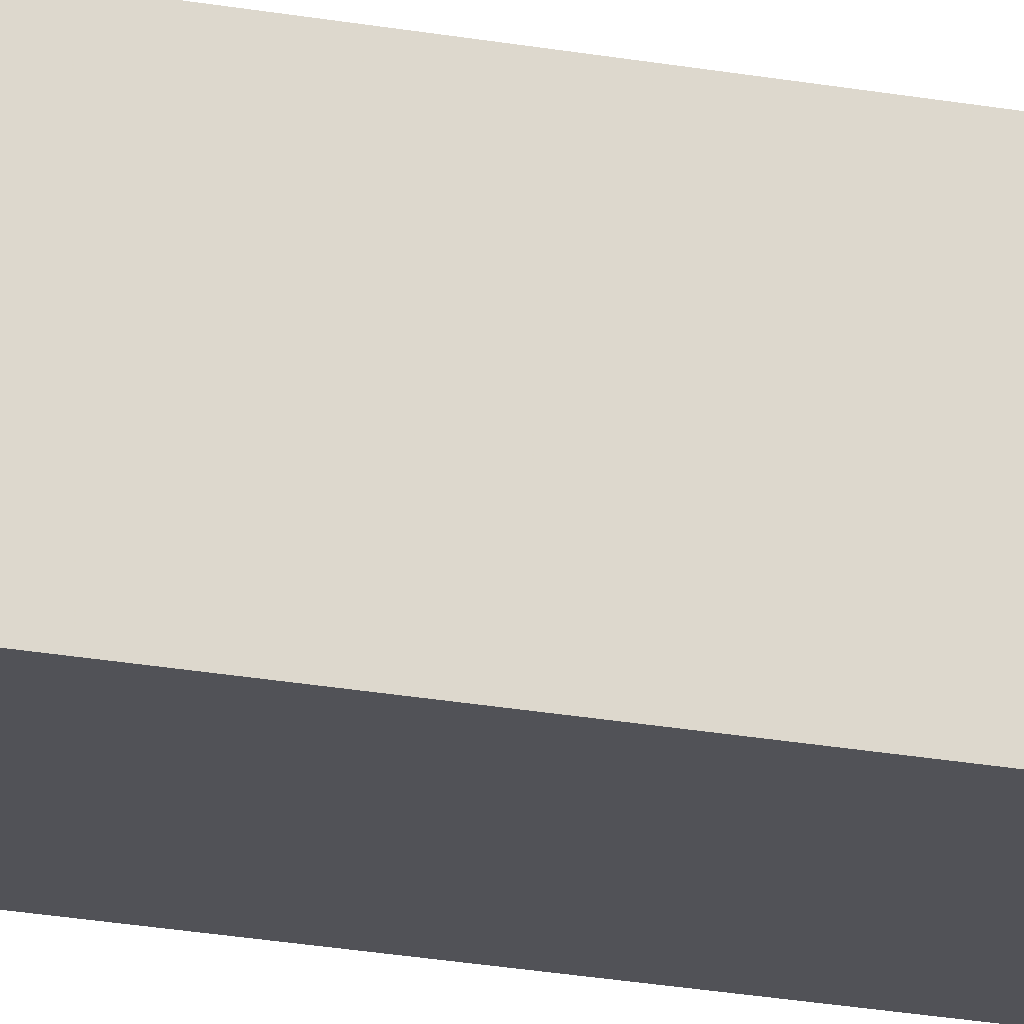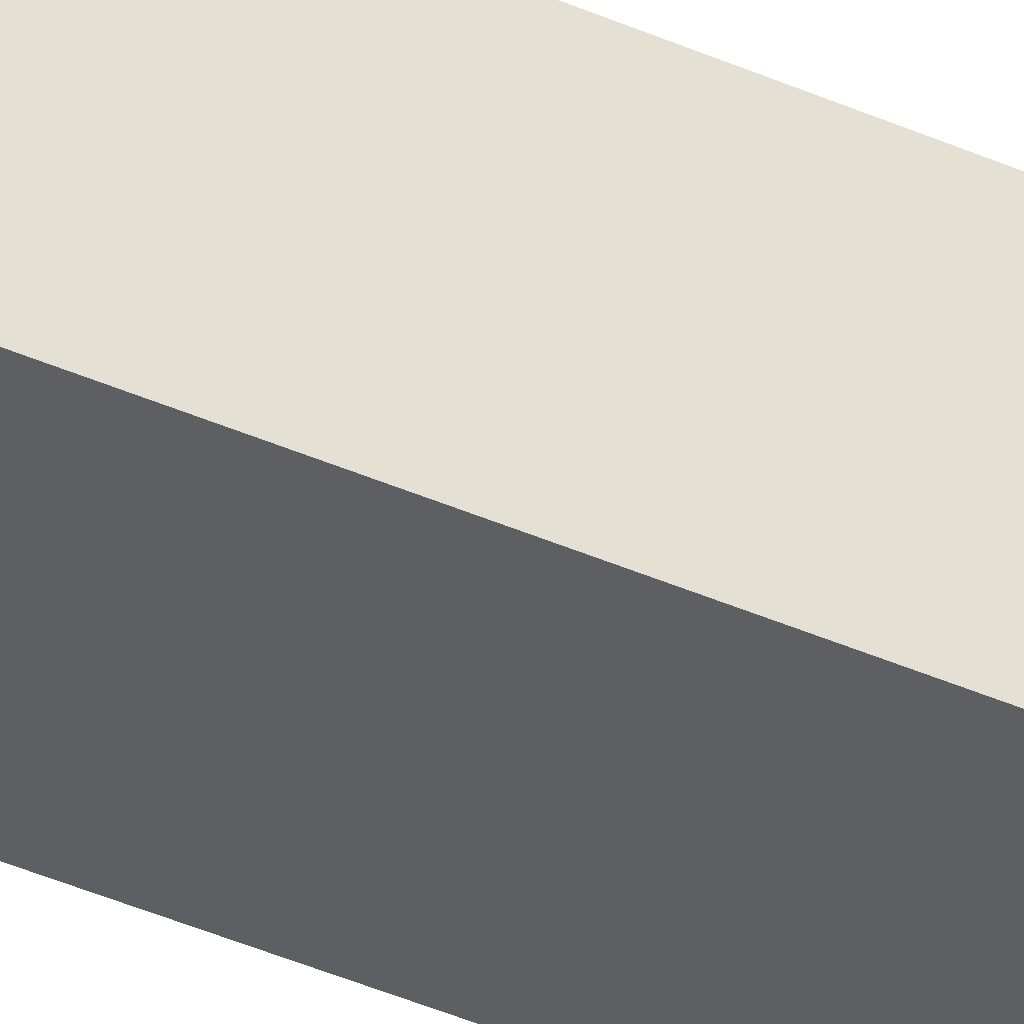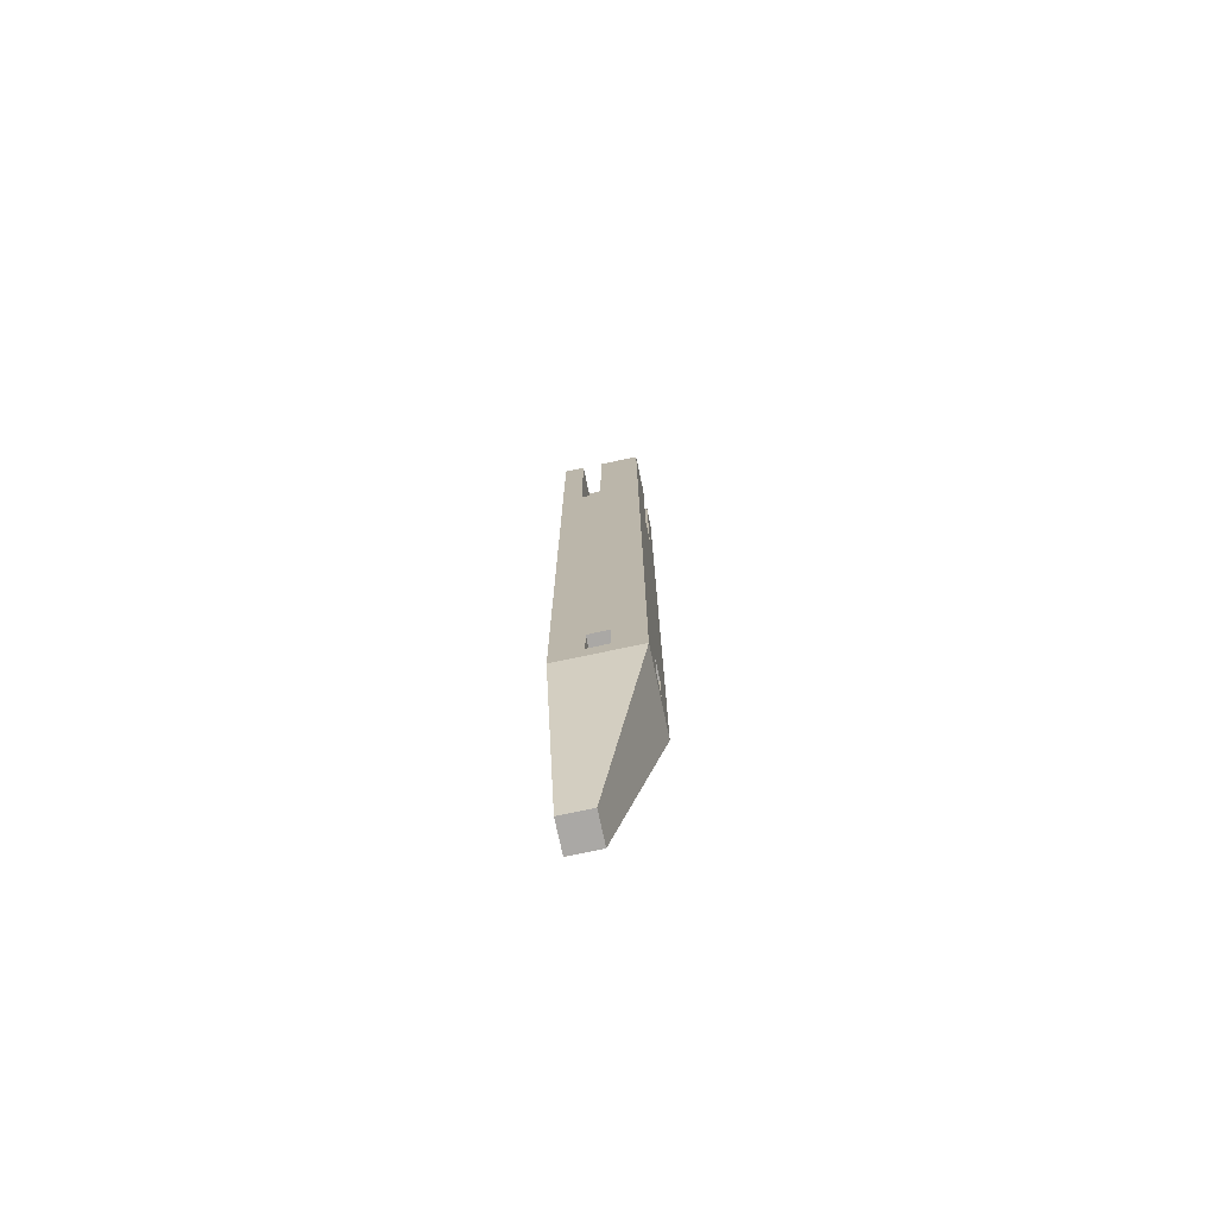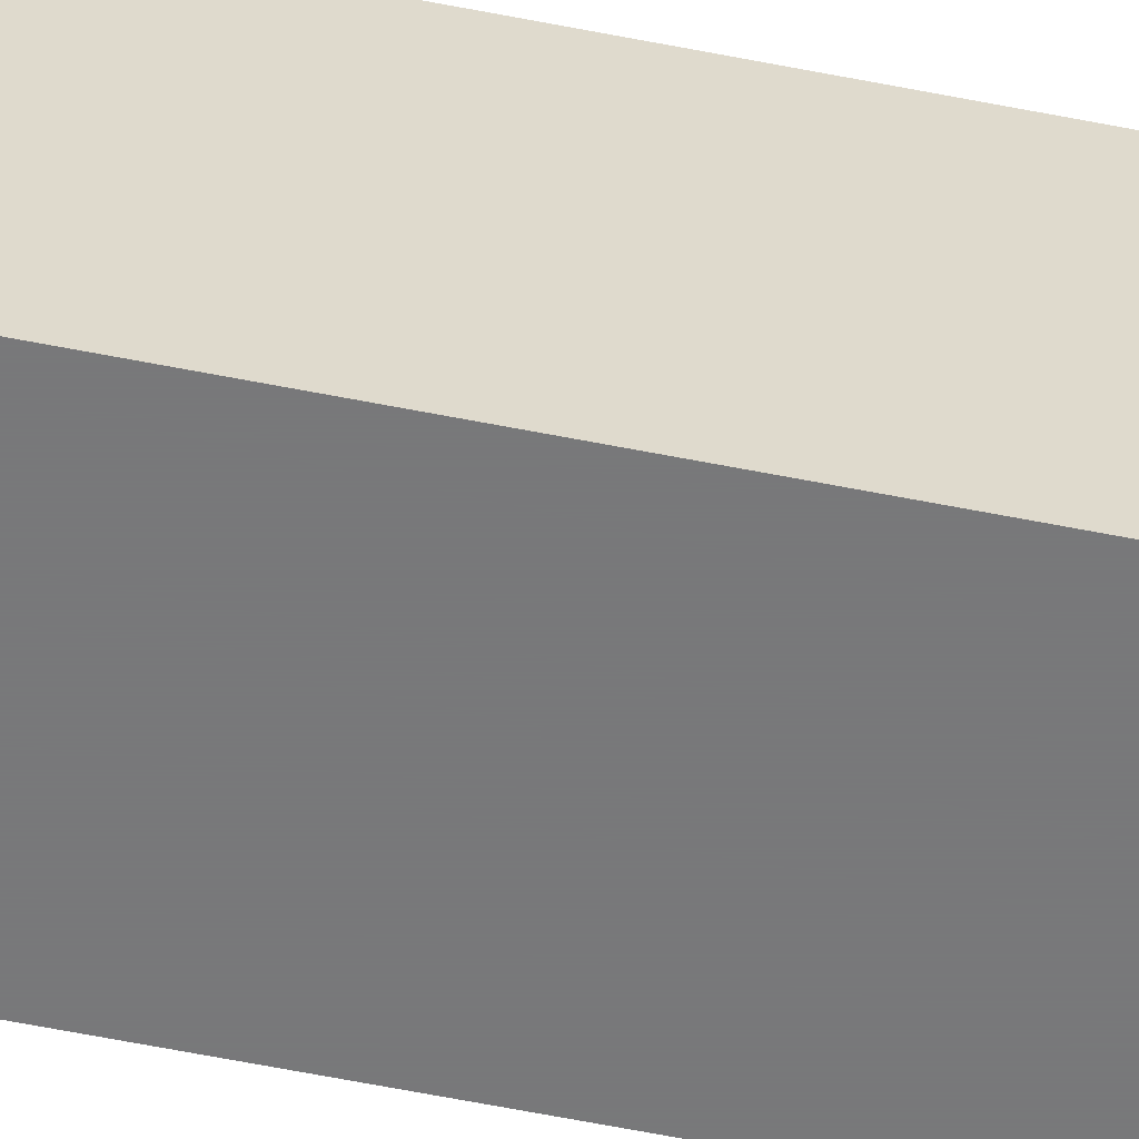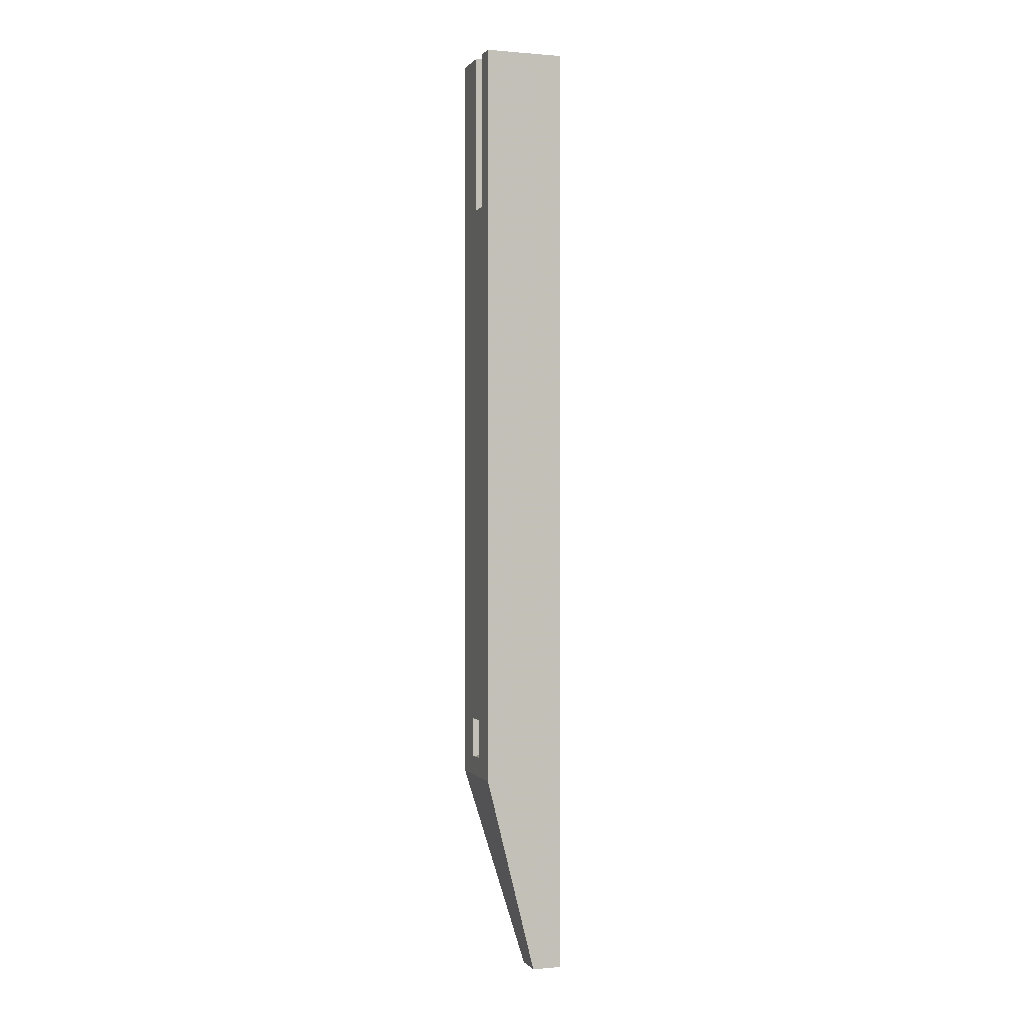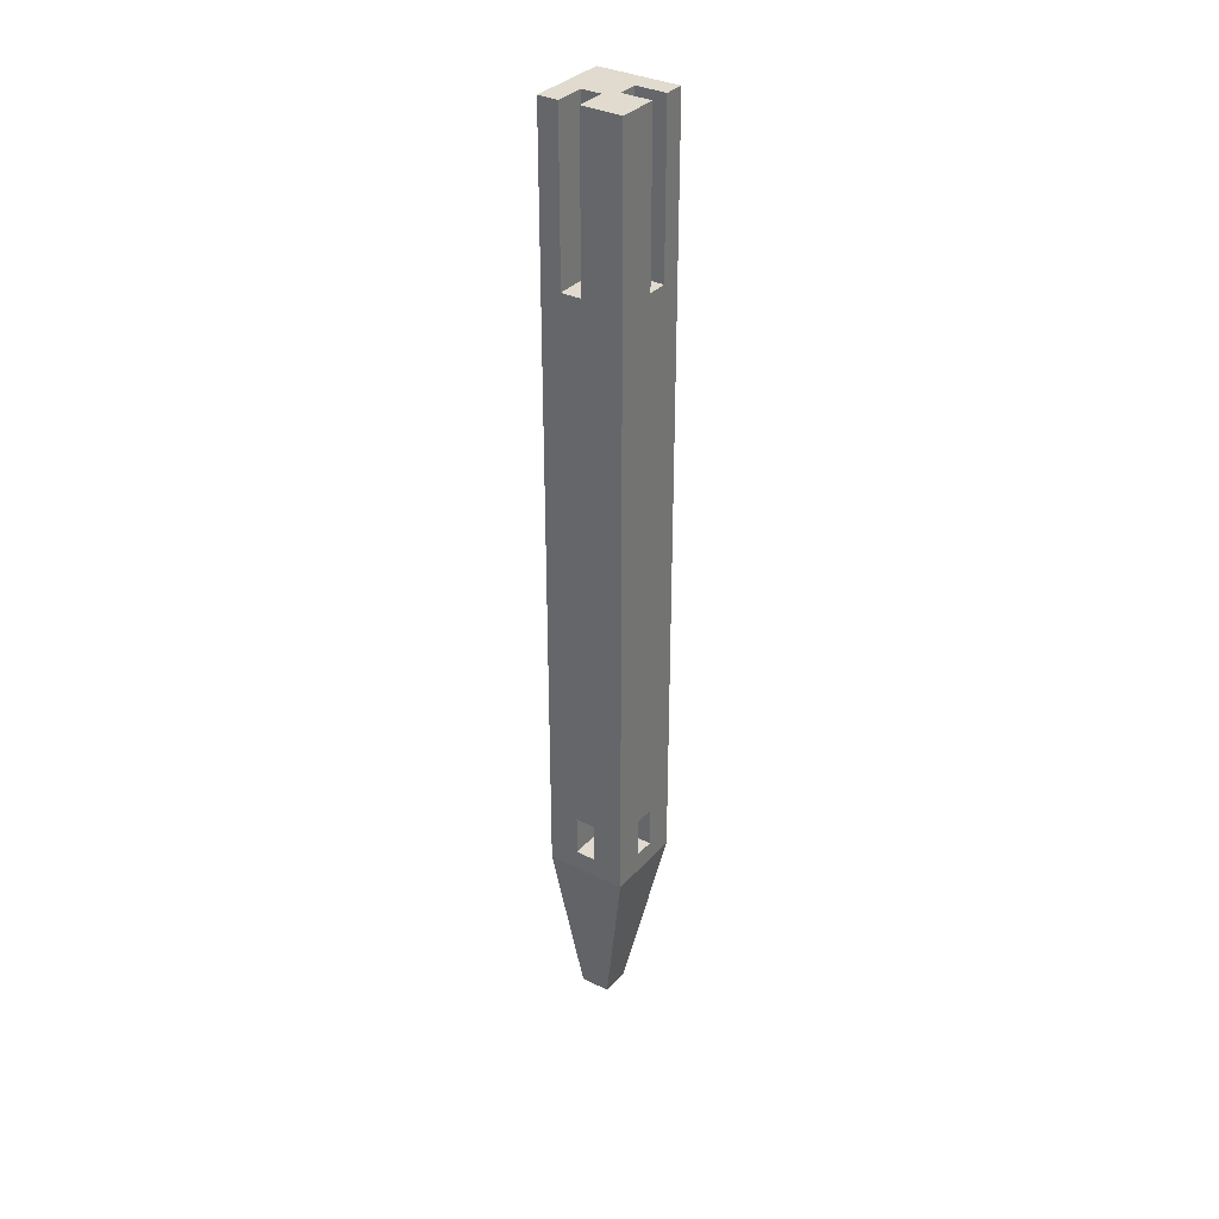
<metadata>
{"format":"obj","ext":"obj","renderer":"f3d","projection":"perspective","resolution":1024,"background":"white","views":[{"elev":-21.5,"azim":71.5,"up":"+Y"},{"elev":-39.5,"azim":-119.1,"up":"+Y"},{"elev":-75.1,"azim":12.0,"up":"+Z"},{"elev":-57.6,"azim":-101.9,"up":"+Y"},{"elev":0.3,"azim":161.2,"up":"+Z"},{"elev":33.6,"azim":34.6,"up":"+Z"}]}
</metadata>
<code>
o obj_0
v -162.5 		158 		479
v -162.5 		173 		479
v -172.5 		158 		479
v -152.5 		173 		479
v -152.5 		158 		479
v -132.5 		158 		479
v -132.5 		178 		399
v -147.5 		178 		399
v -147.5 		178 		479
v -132.5 		178 		479
v -147.5 		158 		109
v -147.5 		173 		109
v -132.5 		188 		479
v -147.5 		188 		479
v -132.5 		198 		479
v -147.5 		188 		399
v -132.5 		188 		399
v -157.5 		173 		109
v -157.5 		173 		129
v -172.5 		198 		479
v -147.5 		173 		129
v -132.5 		173 		129
v -132.5 		173 		109
v -157.5 		158 		129
v -157.5 		158 		109
v -147.5 		158 		129
v -132.5 		183 		129
v -147.5 		183 		129
v -147.5 		183 		109
v -132.5 		183 		109
v -172.5 		198 		-1
v -172.5 		183 		-1
v -172.5 		158 		98.99
v -147.5 		173 		109
v -132.5 		158 		98.99
v -132.5 		158 		98.99
v -132.5 		198 		98.99
v -157.5 		183 		-1
v -157.5 		198 		-1
v -147.5 		173 		129
v -152.5 		158 		399
v -162.5 		158 		399
v -152.5 		173 		399
v -162.5 		173 		399
g group_10988977
f 1 2 3
f 6 4 5
f 7 8 9
f 7 9 10
f 4 6 9
f 10 9 6
f 13 14 16
f 13 16 17
f 15 14 13
f 16 14 9
f 16 9 8
f 12 21 22
f 12 22 23
f 6 7 10
f 13 17 15
f 25 18 24
f 19 24 18
f 26 21 12
f 26 12 11
f 27 28 29
f 27 29 30
f 23 22 35
f 30 37 27
f 32 33 31
f 12 30 34
f 23 30 12
f 29 34 30
f 3 20 33
f 31 33 20
f 35 36 23
f 36 37 23
f 30 23 37
f 15 17 37
f 18 25 34
f 12 34 25
f 11 12 25
f 24 42 33
f 25 24 33
f 36 33 38
f 35 33 36
f 32 38 33
f 35 26 11
f 38 39 37
f 38 37 36
f 31 20 37
f 35 22 7
f 6 35 7
f 22 27 7
f 17 7 27
f 27 37 17
f 28 27 40
f 21 40 27
f 22 21 27
f 37 39 31
f 21 24 40
f 14 20 9
f 15 20 14
f 4 9 20
f 3 2 20
f 4 20 2
f 35 11 25
f 35 25 33
f 19 40 24
f 24 21 26
f 3 33 42
f 41 42 24
f 24 26 41
f 26 35 41
f 6 41 35
f 41 43 44
f 41 44 42
f 39 38 32
f 39 32 31
f 42 44 2
f 42 2 1
f 17 16 8
f 17 8 7
f 5 4 43
f 5 43 41
f 40 34 29
f 40 29 28
f 43 4 2
f 43 2 44
f 15 37 20
f 40 19 18
f 40 18 34
f 42 1 3
f 6 5 41

</code>
